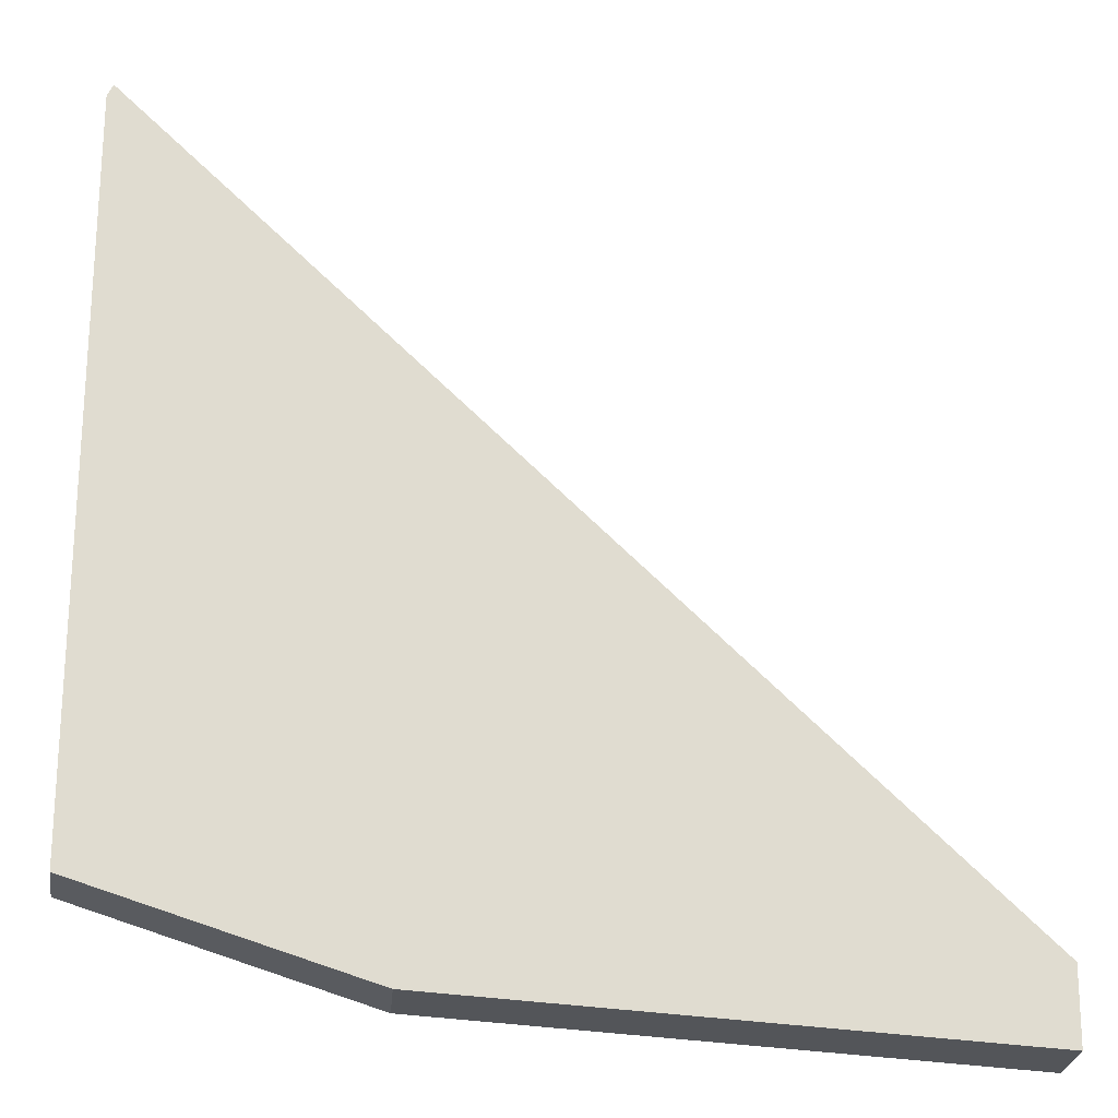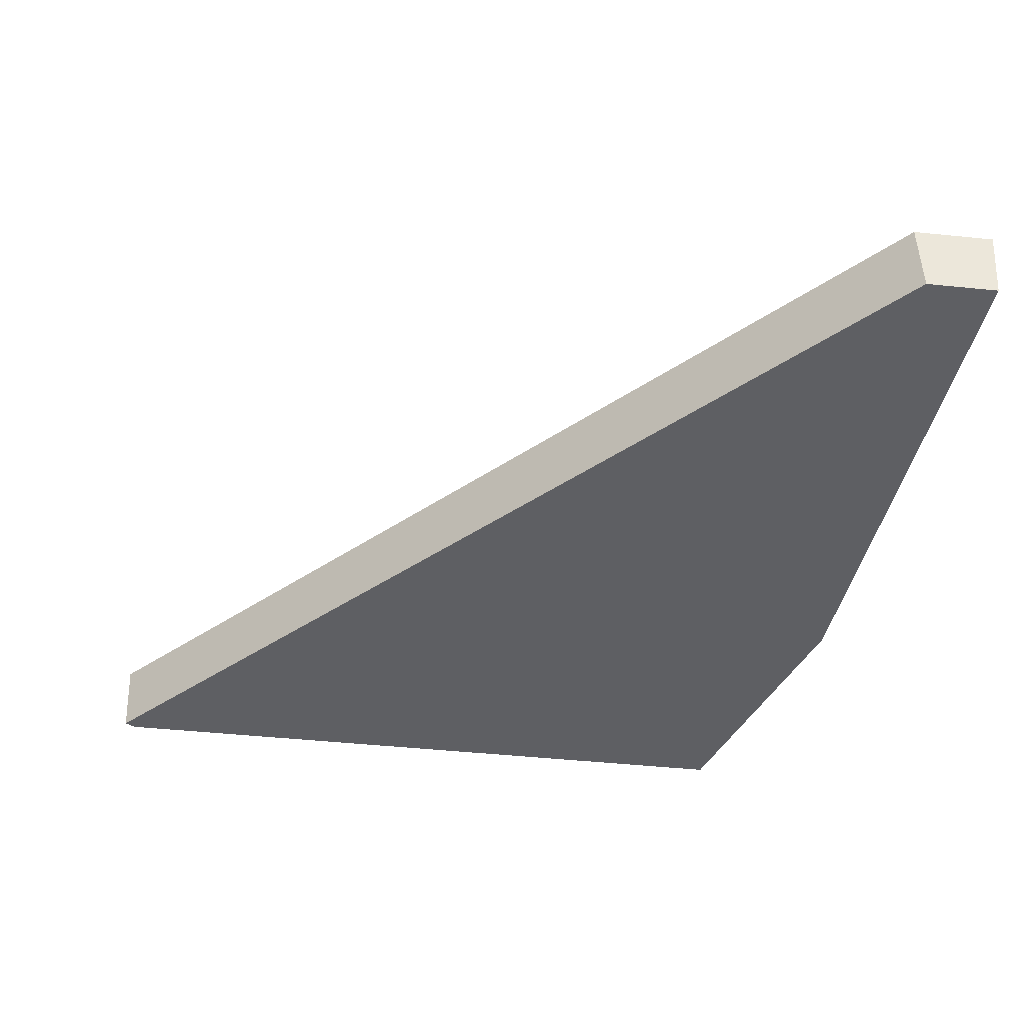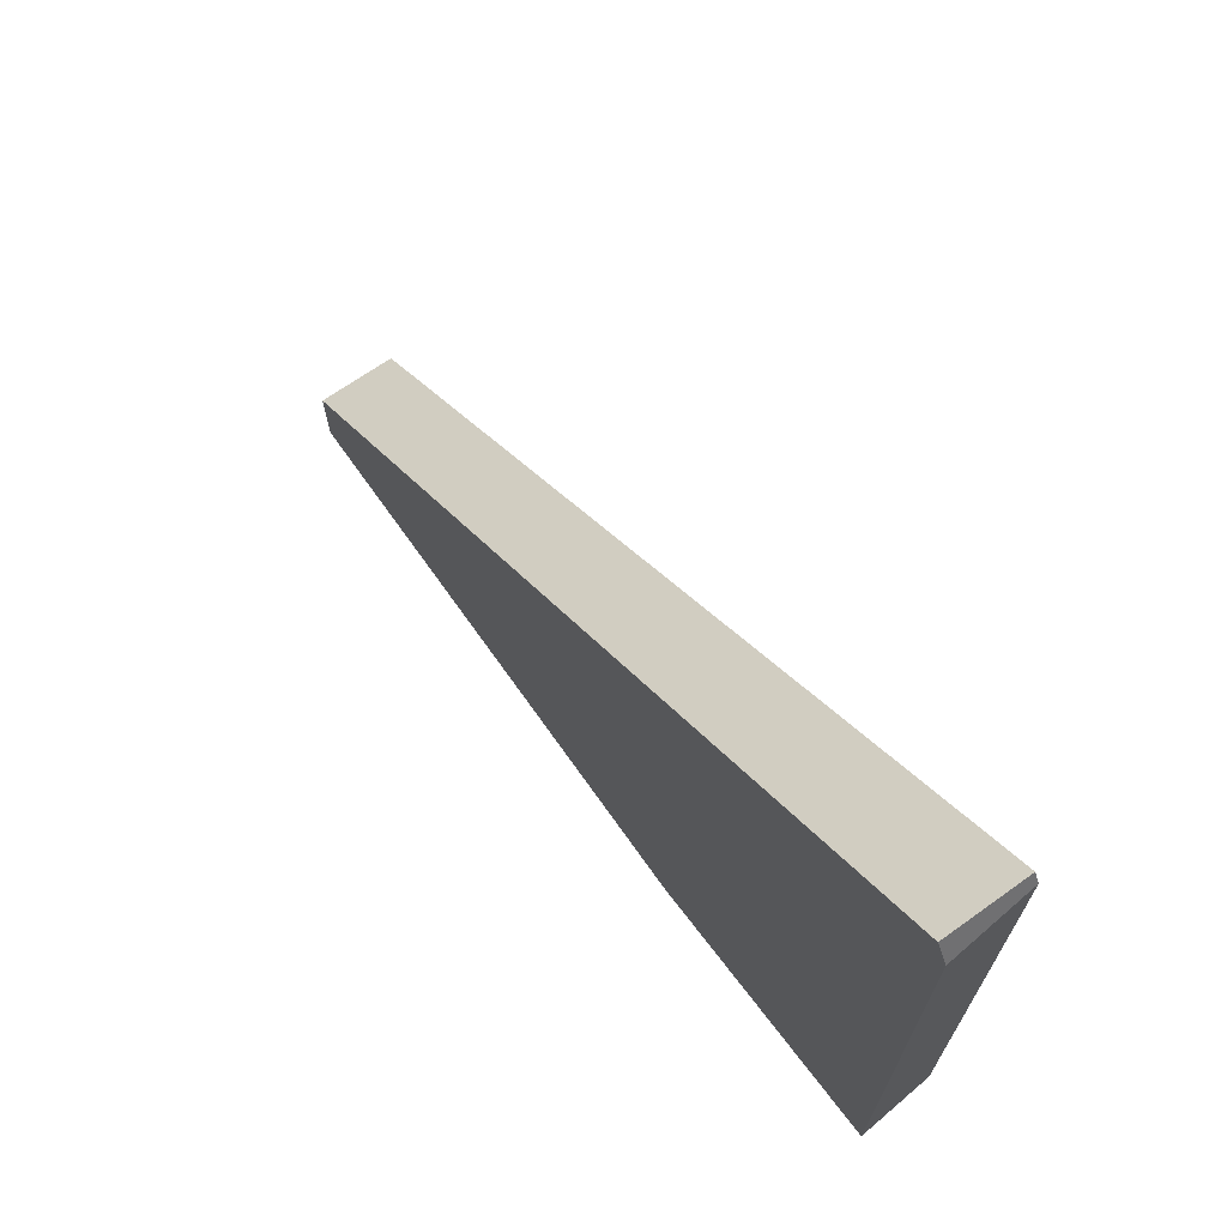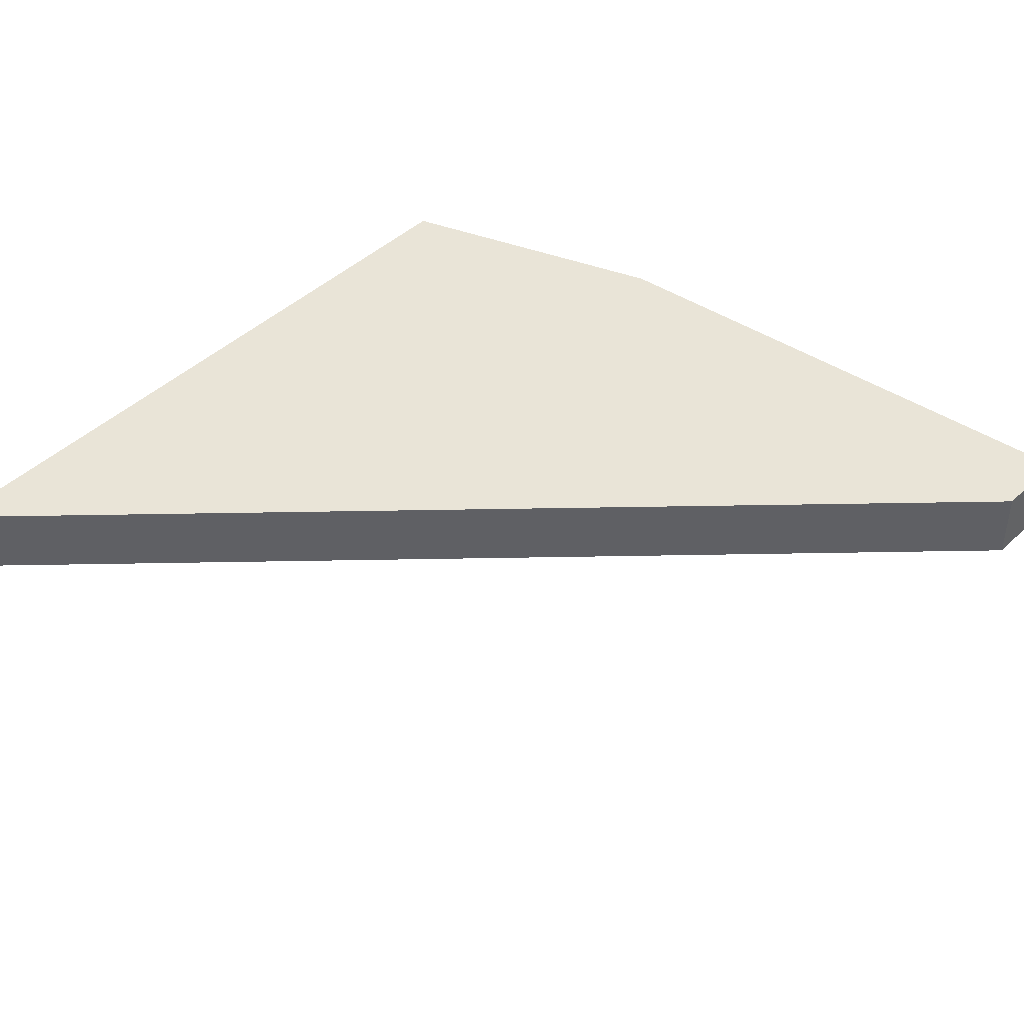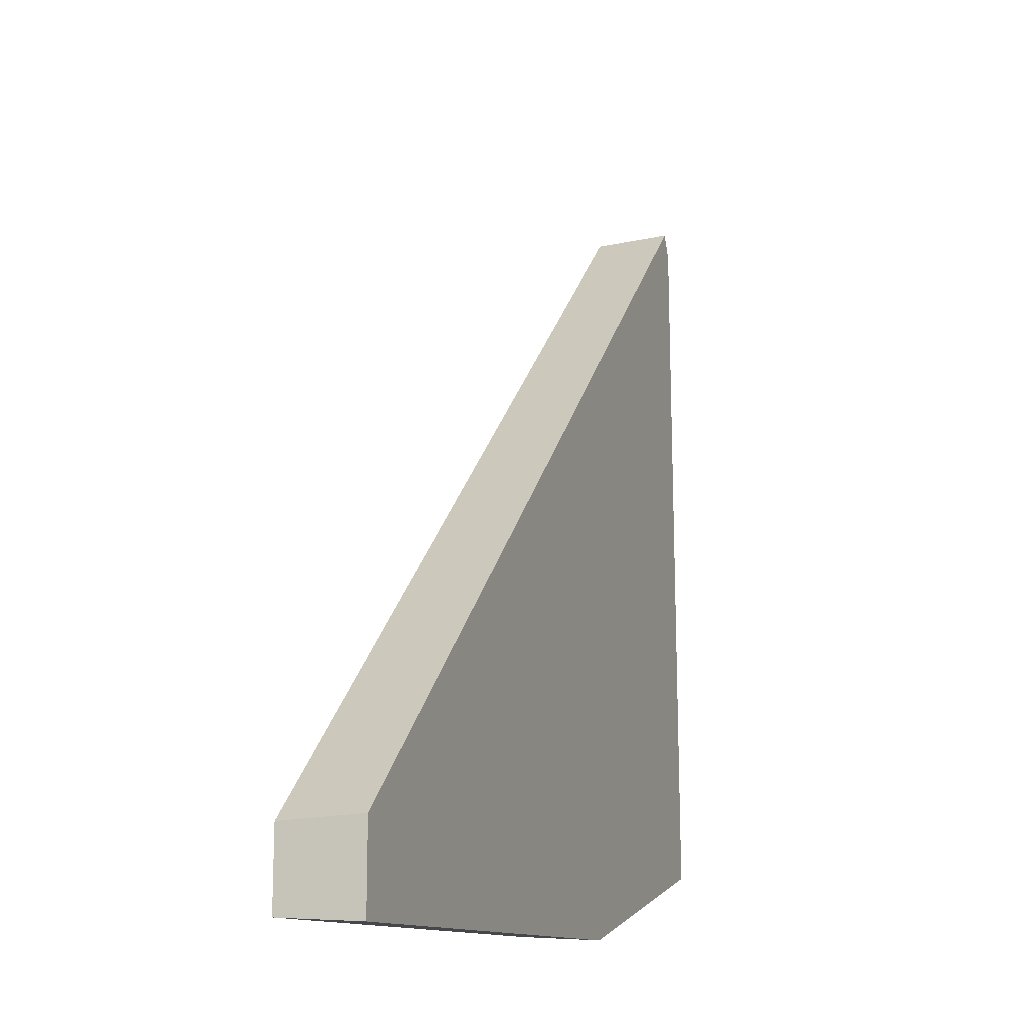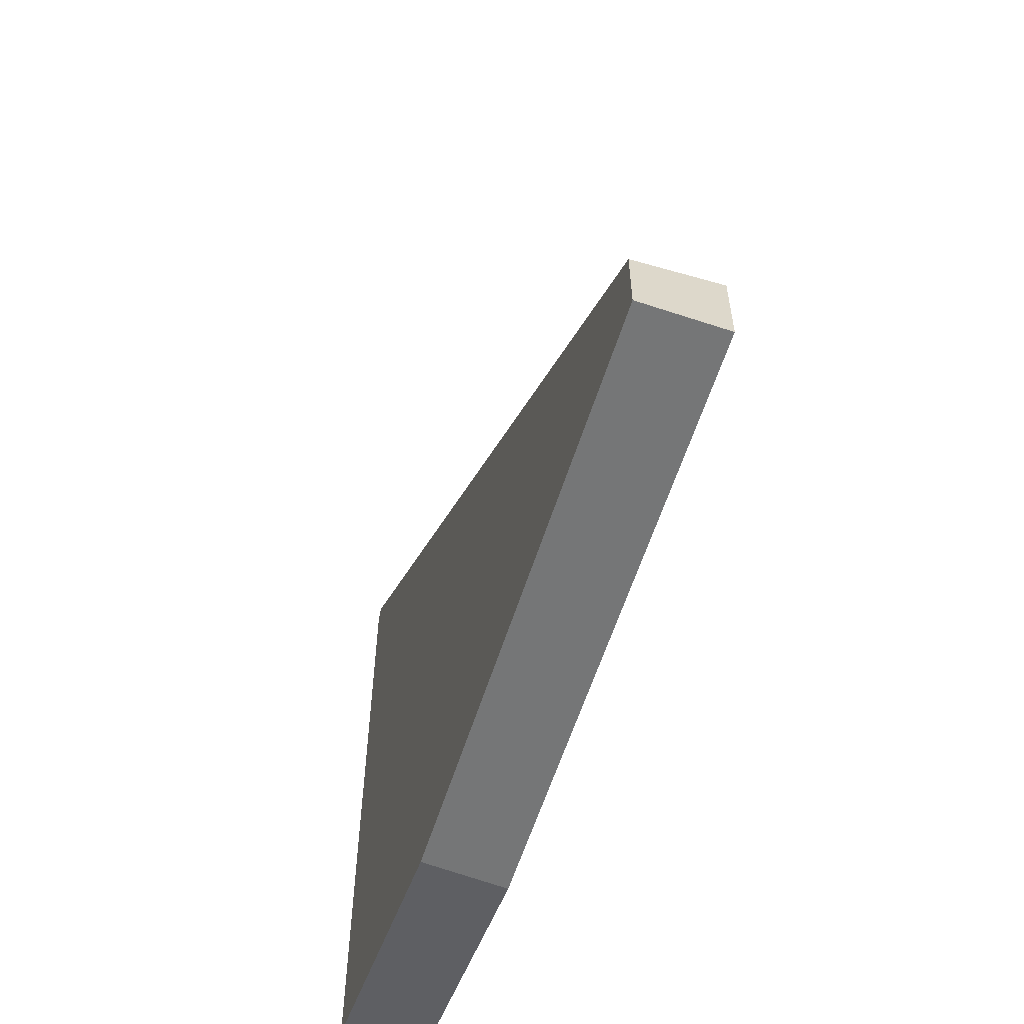
<metadata>
{"format":"obj","ext":"obj","renderer":"f3d","projection":"perspective","resolution":1024,"background":"white","views":[{"elev":-19.6,"azim":176.5,"up":"+Y"},{"elev":-41.8,"azim":-97.0,"up":"+Z"},{"elev":71.9,"azim":55.2,"up":"+Y"},{"elev":43.4,"azim":-137.7,"up":"+Z"},{"elev":-16.1,"azim":-70.1,"up":"+Y"},{"elev":-60.5,"azim":-106.9,"up":"+Y"}]}
</metadata>
<code>
g Box001_Part_6
v 0.1809 0.2664 0.005675
v 0.1799 -0.1355 -0.03828
v 0.1843 -0.1377 0.005675
v 0.1799 -0.1355 -0.03828
v 0.1809 0.2664 0.005675
v 0.1765 0.2709 -0.03828
v -0.2993 -0.1717 -0.03828
v 0.174 0.2792 0.005675
v -0.2993 -0.1706 0.005675
v 0.174 0.2792 0.005675
v -0.2993 -0.1717 -0.03828
v 0.1731 0.2772 -0.03828
v -0.2993 -0.2168 0.005675
v 0.1843 -0.1377 0.005675
v 0.02116 -0.1915 0.005675
v -0.2993 -0.1706 0.005675
v 0.1809 0.2664 0.005675
v 0.174 0.2792 0.005675
v 0.1799 -0.1355 -0.03828
v -0.2993 -0.2133 -0.03828
v 0.0204 -0.1881 -0.03828
v -0.2993 -0.1717 -0.03828
v 0.1765 0.2709 -0.03828
v 0.1731 0.2772 -0.03828
v 0.1765 0.2709 -0.03828
v 0.174 0.2792 0.005675
v 0.1731 0.2772 -0.03828
v 0.1809 0.2664 0.005675
v -0.2993 -0.2133 -0.03828
v -0.2993 -0.1706 0.005675
v -0.2993 -0.2168 0.005675
v -0.2993 -0.1717 -0.03828
v 0.02116 -0.1915 0.005675
v 0.1799 -0.1355 -0.03828
v 0.0204 -0.1881 -0.03828
v 0.1843 -0.1377 0.005675
v -0.2993 -0.2168 0.005675
v 0.0204 -0.1881 -0.03828
v -0.2993 -0.2133 -0.03828
v 0.02116 -0.1915 0.005675
g Box001_Part_6_0
f 3 2 1
f 6 5 4
f 9 8 7
f 12 11 10
f 15 14 13
f 14 16 13
f 17 16 14
f 18 16 17
f 21 20 19
f 20 22 19
f 22 23 19
f 24 23 22
f 27 26 25
f 28 25 26
f 31 30 29
f 32 29 30
f 35 34 33
f 36 33 34
f 39 38 37
f 40 37 38

</code>
